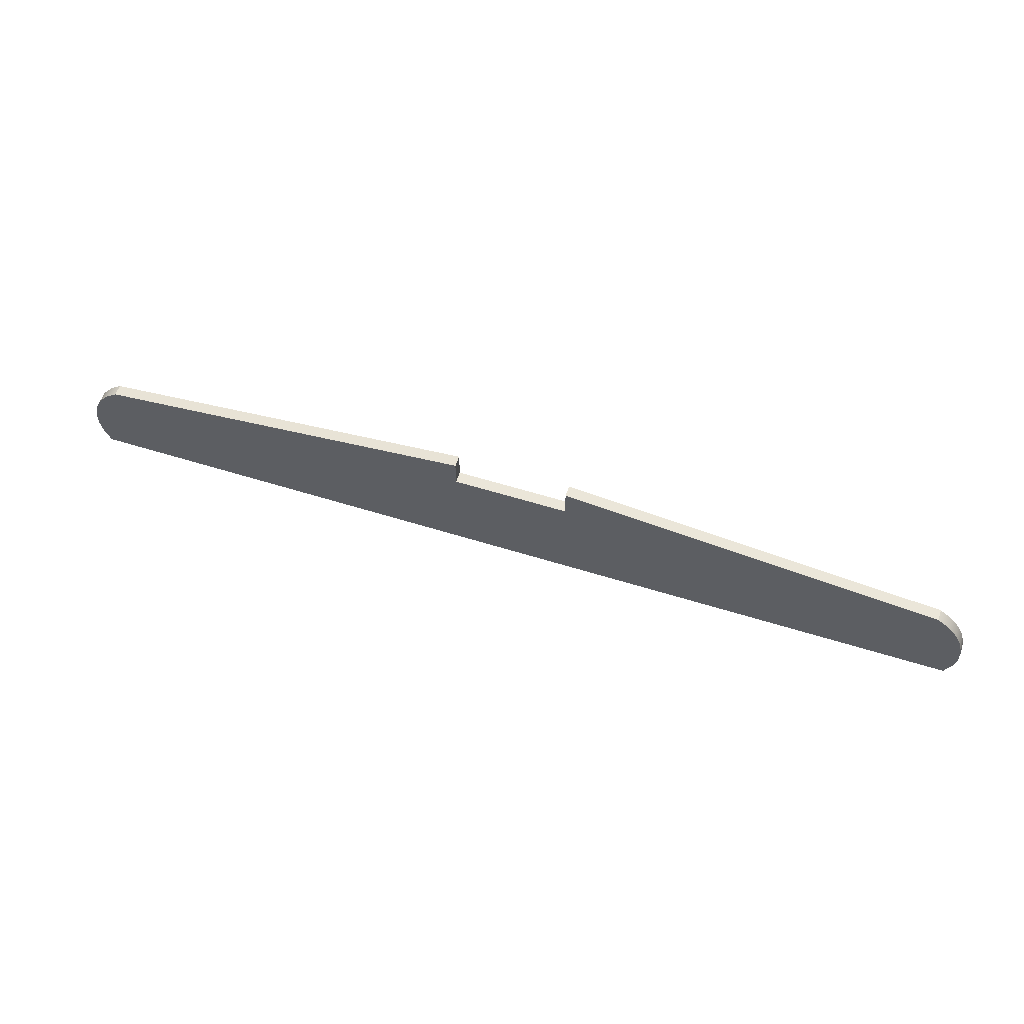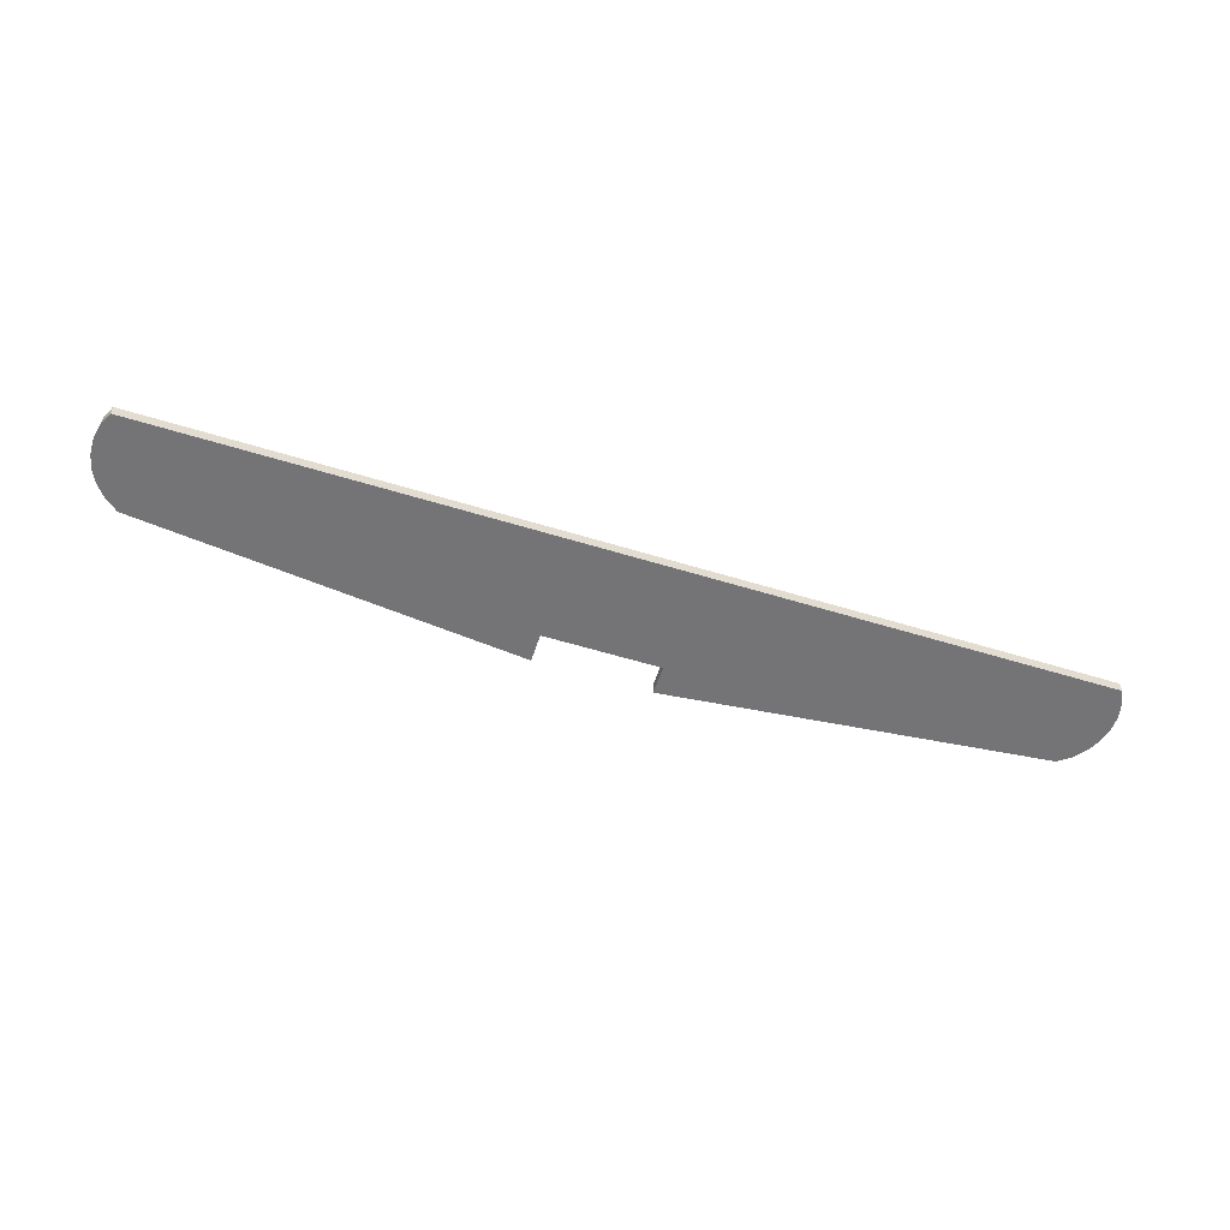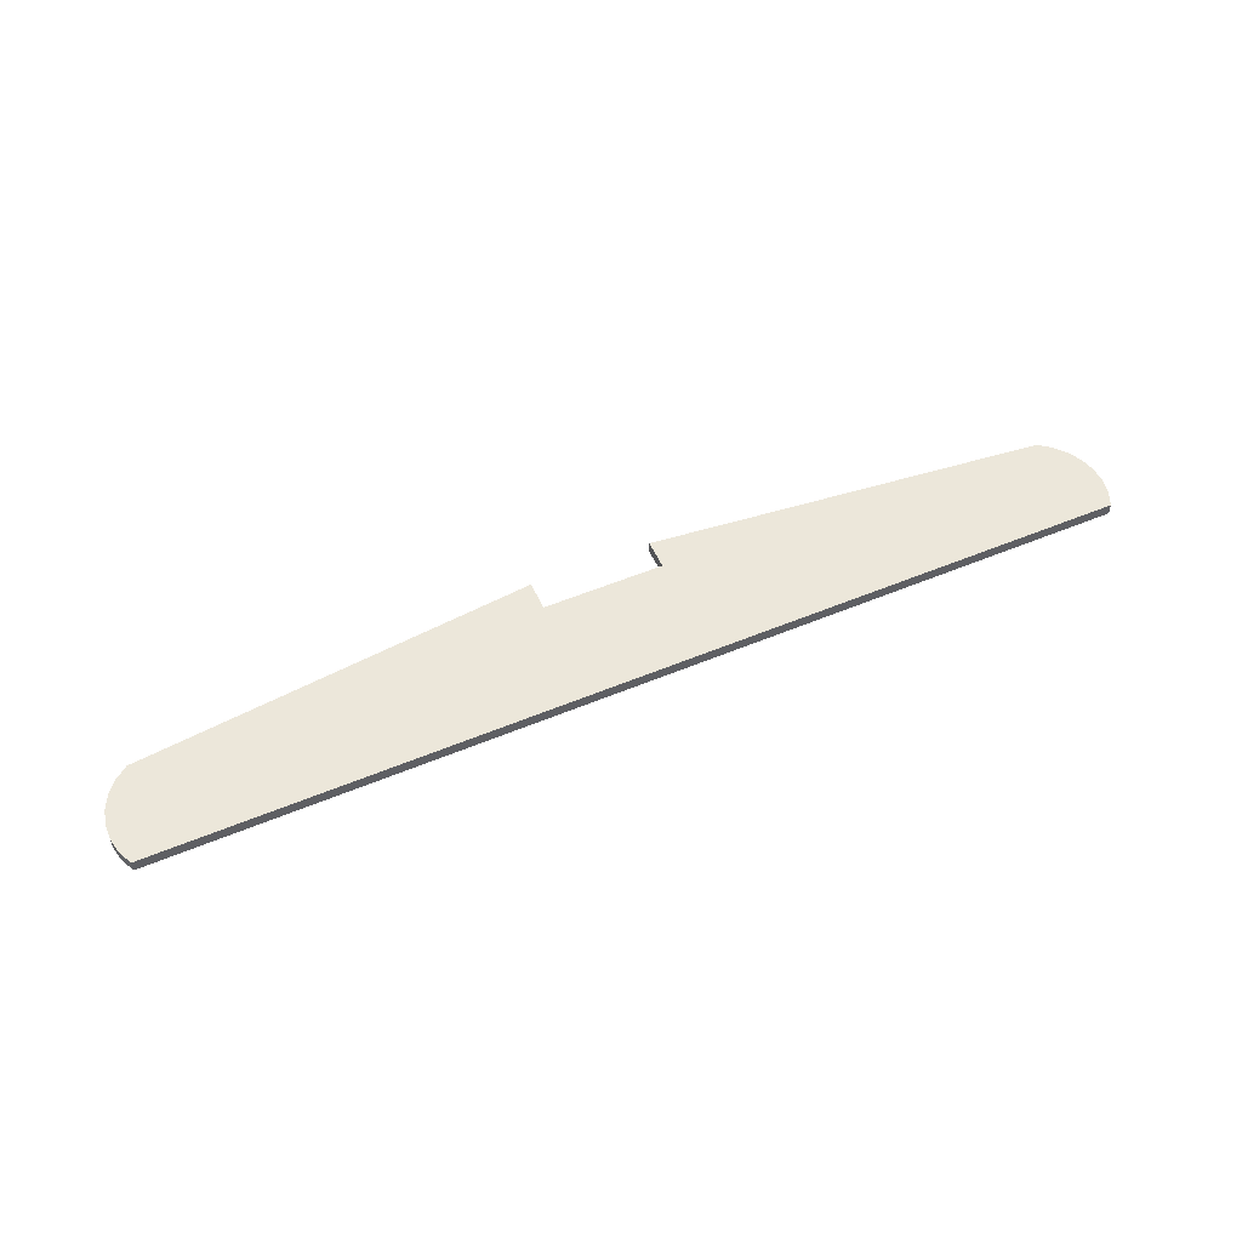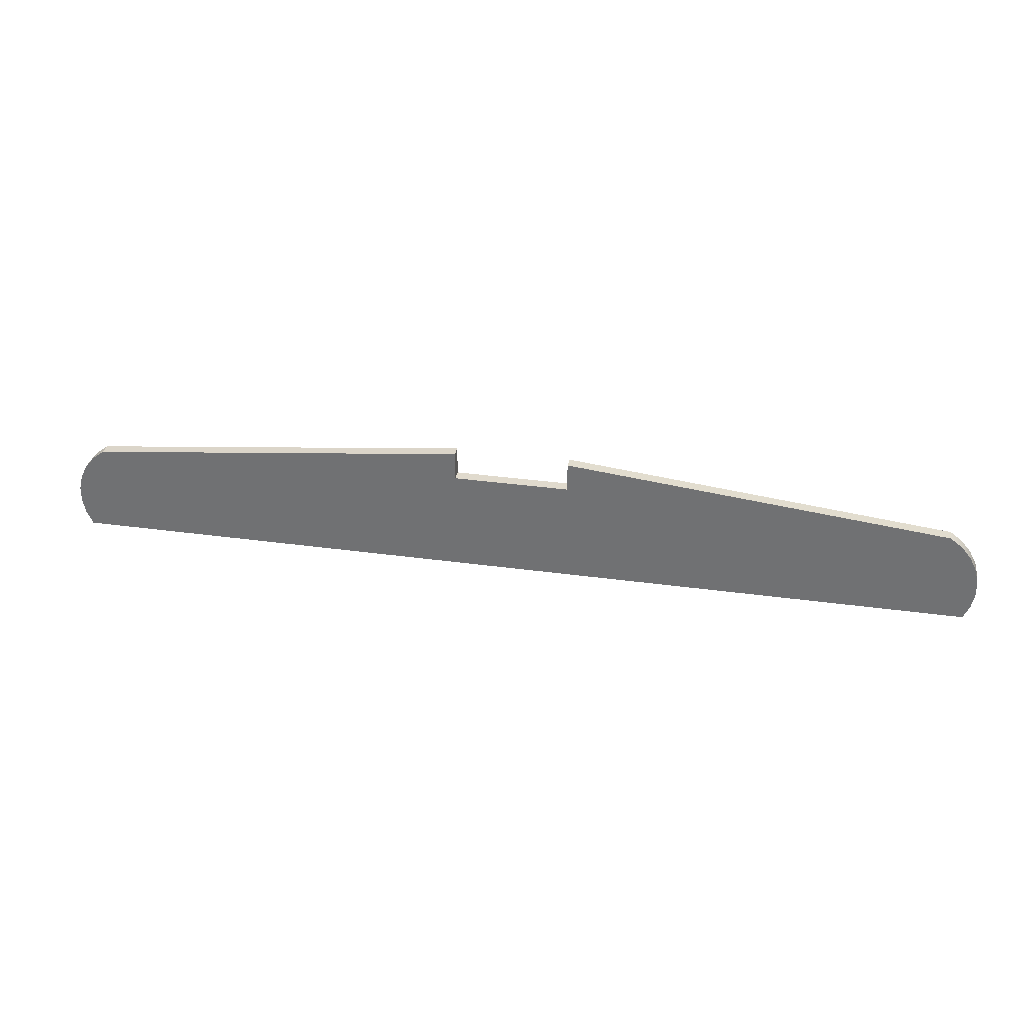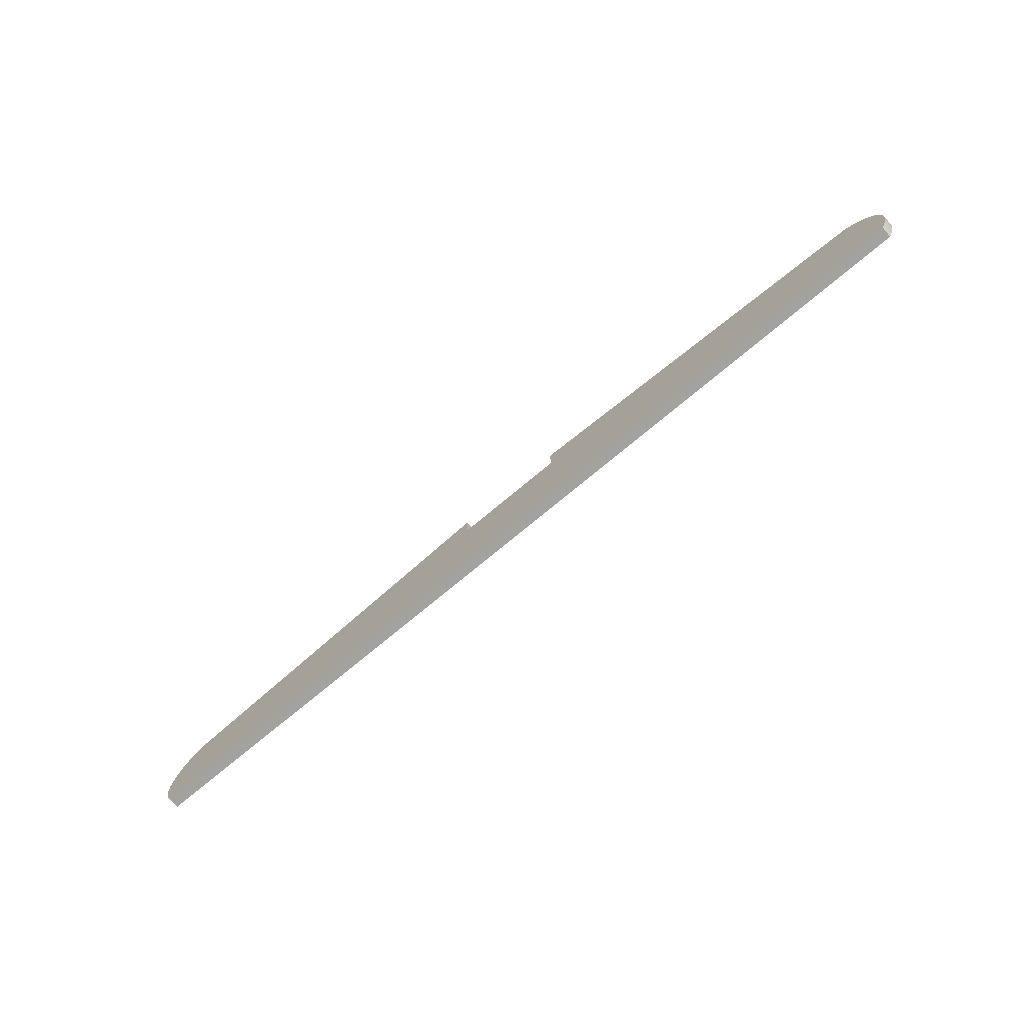
<metadata>
{"format":"obj","ext":"obj","renderer":"f3d","projection":"perspective","resolution":1024,"background":"white","views":[{"elev":57.3,"azim":18.1,"up":"+Z"},{"elev":-56.3,"azim":162.1,"up":"+Y"},{"elev":52.2,"azim":155.7,"up":"+Y"},{"elev":33.0,"azim":-169.2,"up":"+Z"},{"elev":-72.6,"azim":-139.9,"up":"+Z"}]}
</metadata>
<code>
v -2.5 0.5 5.737
v -2.5 0.5 4.5
v 2.5 0.5 4.5
v 2.5 0.5 5.737
v 19 0.5 4
v 19.52 0.5 3.604
v 19.94 0.5 3.102
v 20.23 0.5 2.519
v 20.39 0.5 1.886
v 20.4 0.5 1.233
v 20.27 0.5 0.5939
v 20 0.5 2.22e-16
v -20 0.5 0
v -20.27 0.5 0.5939
v -20.4 0.5 1.233
v -20.39 0.5 1.886
v -20.23 0.5 2.519
v -19.94 0.5 3.102
v -19.52 0.5 3.604
v -19 0.5 4
v 2.5 0 4.5
v 2.5 0 5.737
v 2.5 0.5 5.737
v 2.5 0.5 4.5
v -2.5 0 5.737
v -2.5 0.5 5.737
v -19 0.5 4
v -19 0 4
v -2.5 0 4.5
v -2.5 0 5.737
v -19 0 4
v -19.52 0 3.604
v -19.94 0 3.102
v -20.23 0 2.519
v -20.39 0 1.886
v -20.4 0 1.233
v -20.27 0 0.5939
v -20 0 0
v 20 0 2.22e-16
v 20.27 0 0.5939
v 20.4 0 1.233
v 20.39 0 1.886
v 20.23 0 2.519
v 19.94 0 3.102
v 19.52 0 3.604
v 19 0 4
v 2.5 0 5.737
v 2.5 0 4.5
v -20 0 0
v -20.27 0 0.5939
v -20.4 0 1.233
v -20.39 0 1.886
v -20.23 0 2.519
v -19.94 0 3.102
v -19.52 0 3.604
v -19 0 4
v -19 0.5 4
v -19.52 0.5 3.604
v -19.94 0.5 3.102
v -20.23 0.5 2.519
v -20.39 0.5 1.886
v -20.4 0.5 1.233
v -20.27 0.5 0.5939
v -20 0.5 0
v 2.5 0.5 5.737
v 2.5 0 5.737
v 19 0 4
v 19 0.5 4
v 19 0 4
v 19.52 0 3.604
v 19.94 0 3.102
v 20.23 0 2.519
v 20.39 0 1.886
v 20.4 0 1.233
v 20.27 0 0.5939
v 20 0 2.22e-16
v 20 0.5 2.22e-16
v 20.27 0.5 0.5939
v 20.4 0.5 1.233
v 20.39 0.5 1.886
v 20.23 0.5 2.519
v 19.94 0.5 3.102
v 19.52 0.5 3.604
v 19 0.5 4
v 20 0 2.22e-16
v -20 0 0
v -20 0.5 0
v 20 0.5 2.22e-16
v -2.5 0 4.5
v 2.5 0 4.5
v 2.5 0.5 4.5
v -2.5 0.5 4.5
v -2.5 0.5 5.737
v -2.5 0 5.737
v -2.5 0 4.5
v -2.5 0.5 4.5
f 1 2 20
f 20 2 19
f 19 2 18
f 18 2 17
f 17 2 16
f 16 2 3
f 16 3 9
f 9 3 8
f 8 3 7
f 7 3 6
f 6 3 5
f 5 3 4
f 16 9 15
f 15 9 10
f 15 10 14
f 14 10 11
f 14 11 13
f 13 11 12
f 21 22 24
f 24 22 23
f 26 27 25
f 25 27 28
f 30 31 29
f 29 31 32
f 29 32 33
f 33 34 29
f 29 34 35
f 29 35 42
f 42 35 41
f 41 35 36
f 41 36 40
f 40 36 37
f 40 37 39
f 39 37 38
f 29 42 48
f 48 42 43
f 48 43 44
f 44 45 48
f 48 45 46
f 48 46 47
f 64 49 63
f 63 49 50
f 63 50 62
f 62 50 51
f 62 51 61
f 61 51 52
f 61 52 60
f 60 52 53
f 60 53 59
f 59 53 54
f 59 54 58
f 58 54 55
f 58 55 57
f 57 55 56
f 66 67 65
f 65 67 68
f 84 69 83
f 83 69 70
f 83 70 82
f 82 70 71
f 82 71 81
f 81 71 72
f 81 72 80
f 80 72 73
f 80 73 79
f 79 73 74
f 79 74 78
f 78 74 75
f 78 75 77
f 77 75 76
f 85 86 88
f 88 86 87
f 89 90 92
f 92 90 91
f 94 95 93
f 93 95 96

</code>
